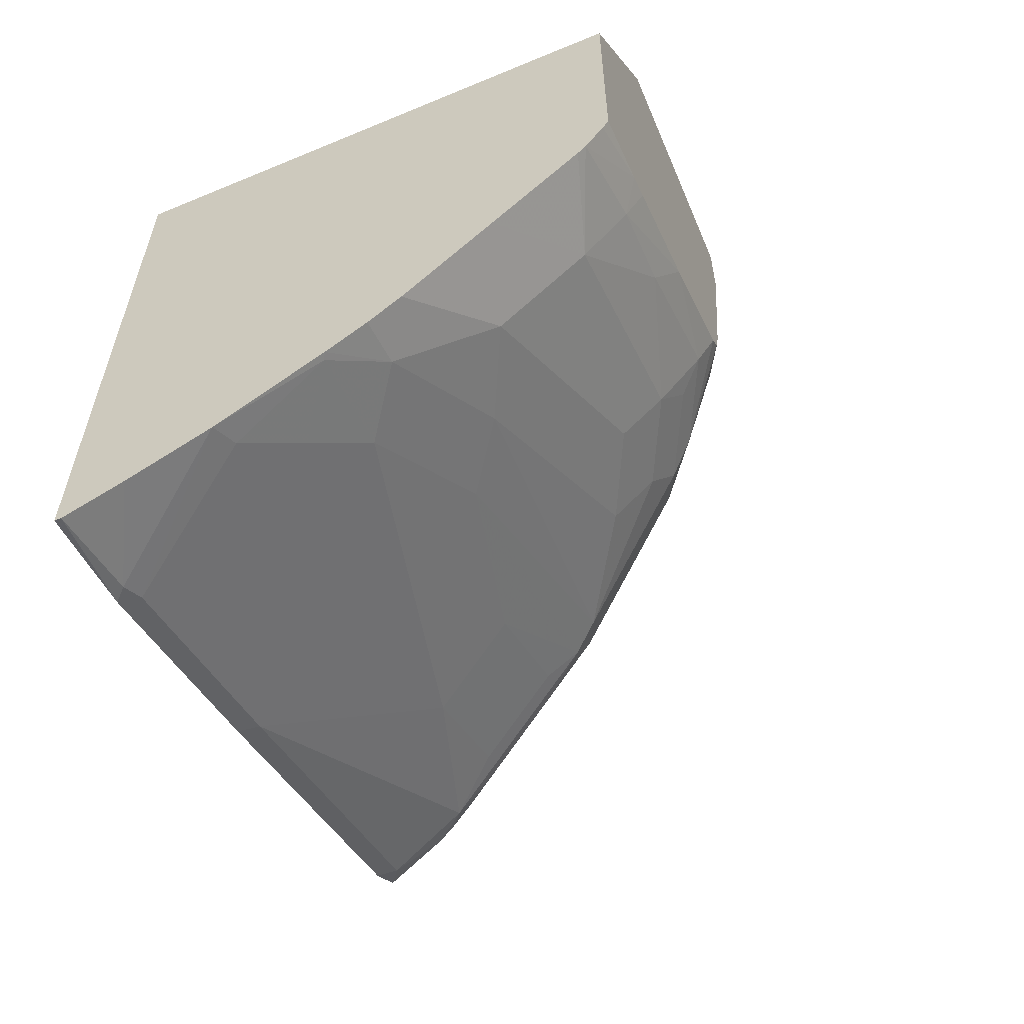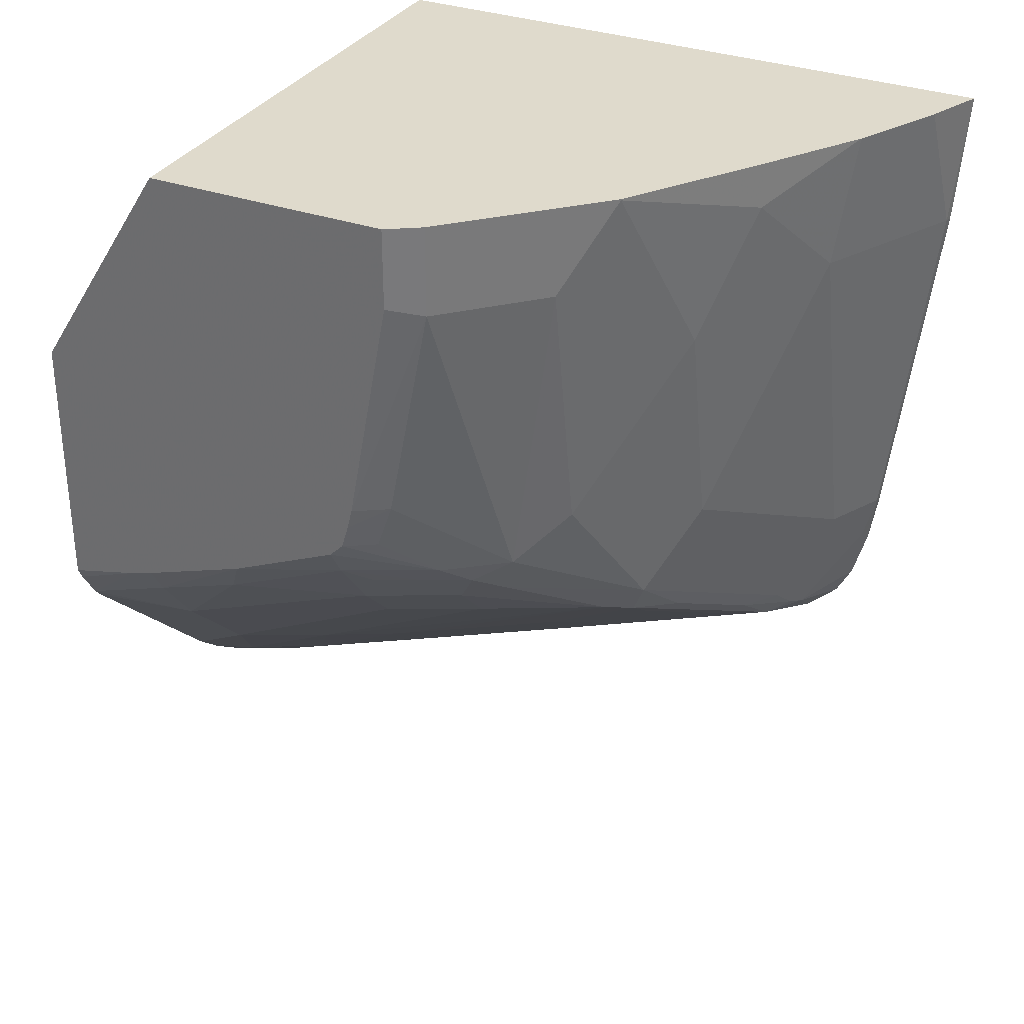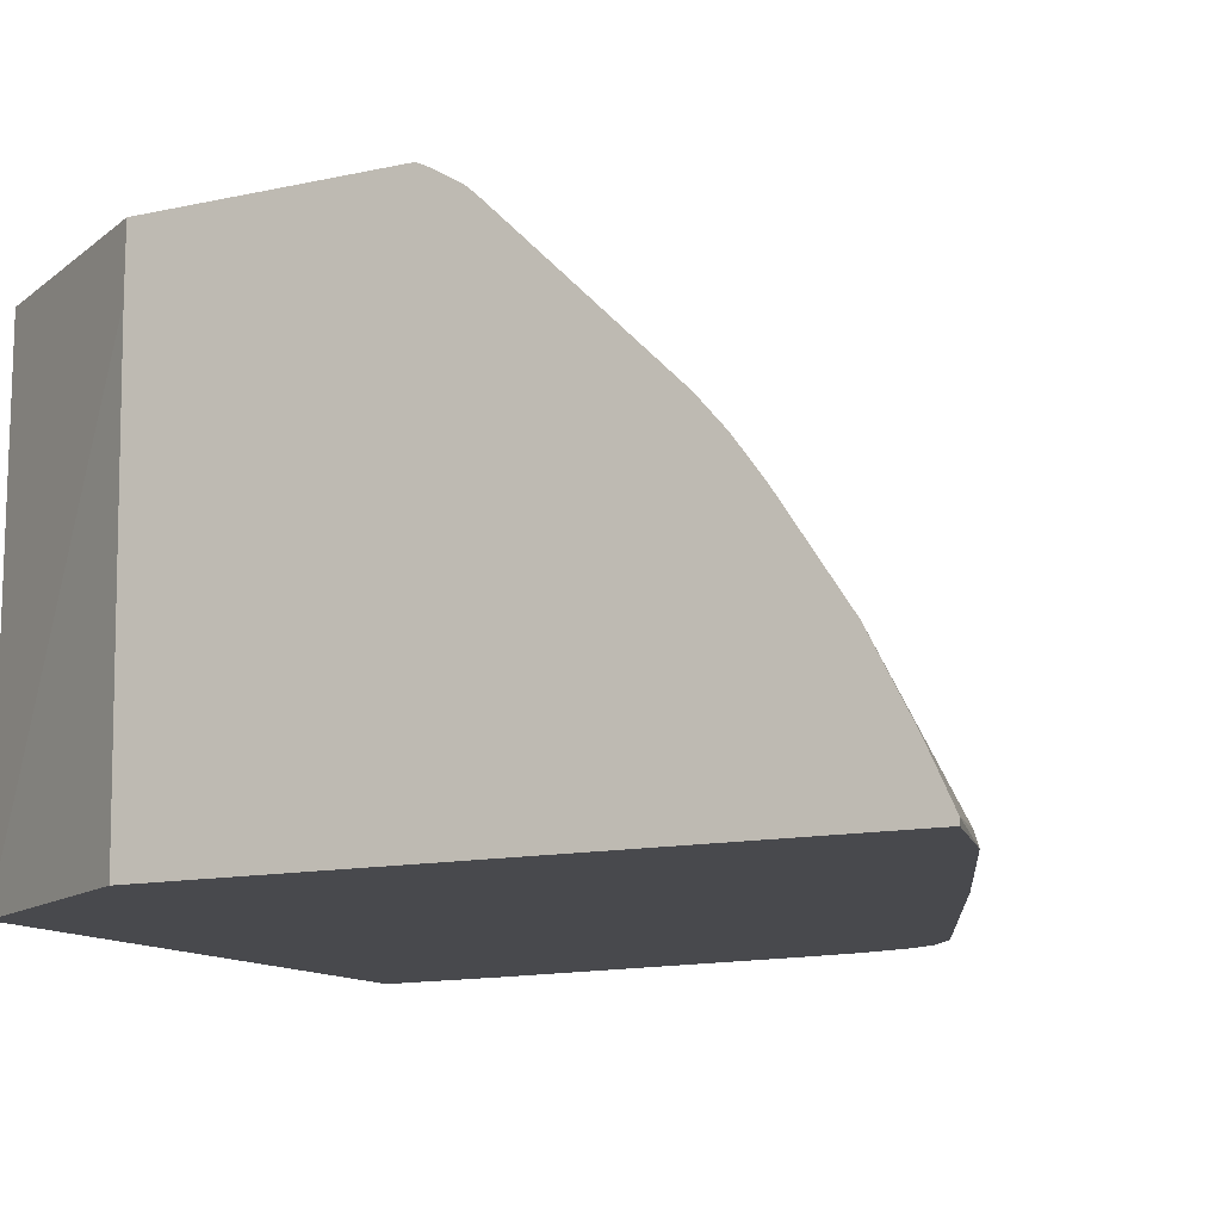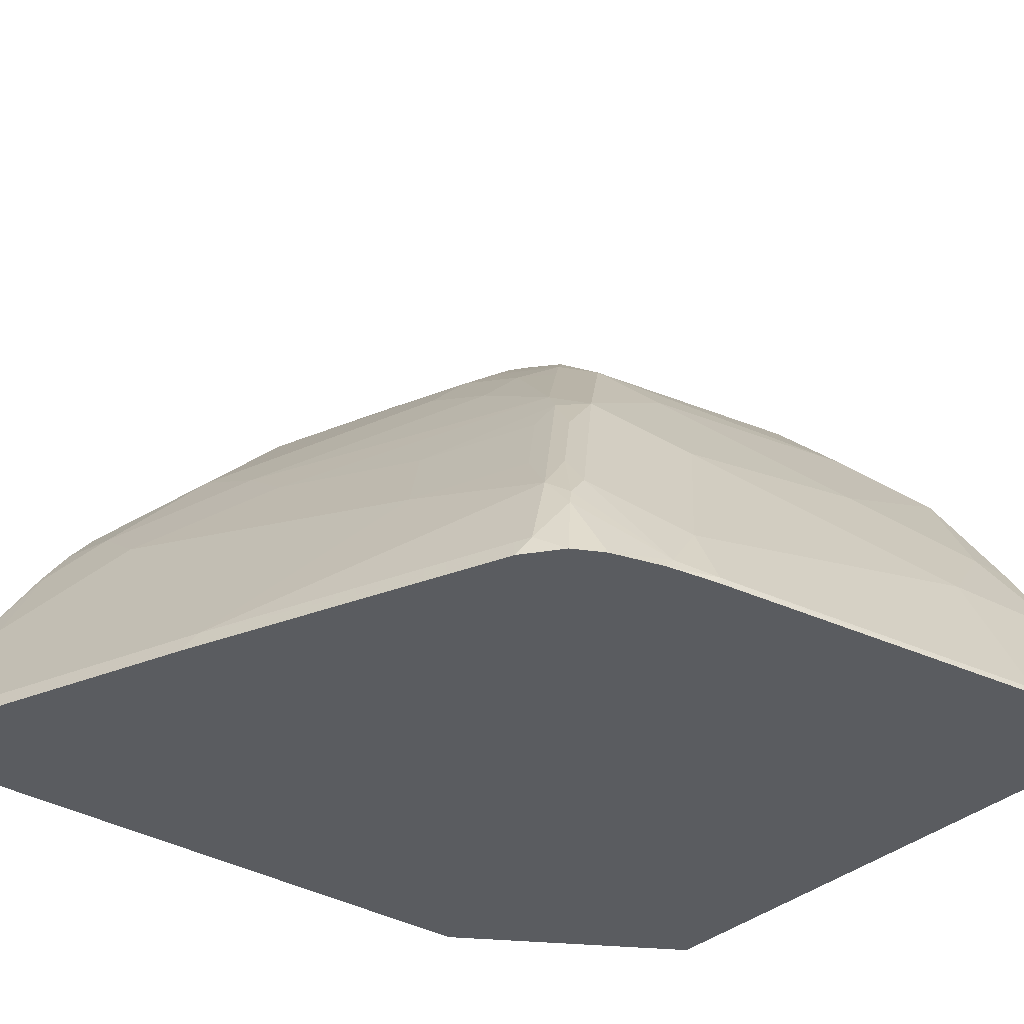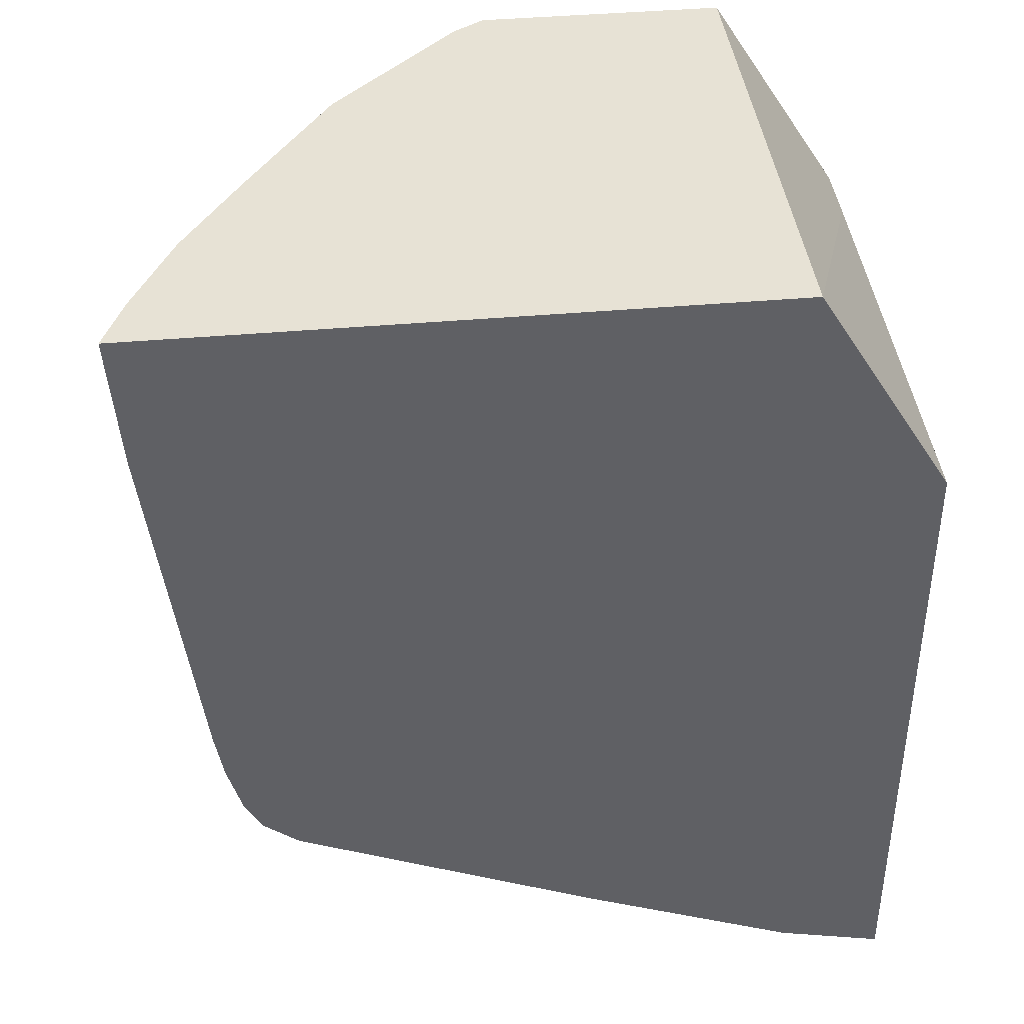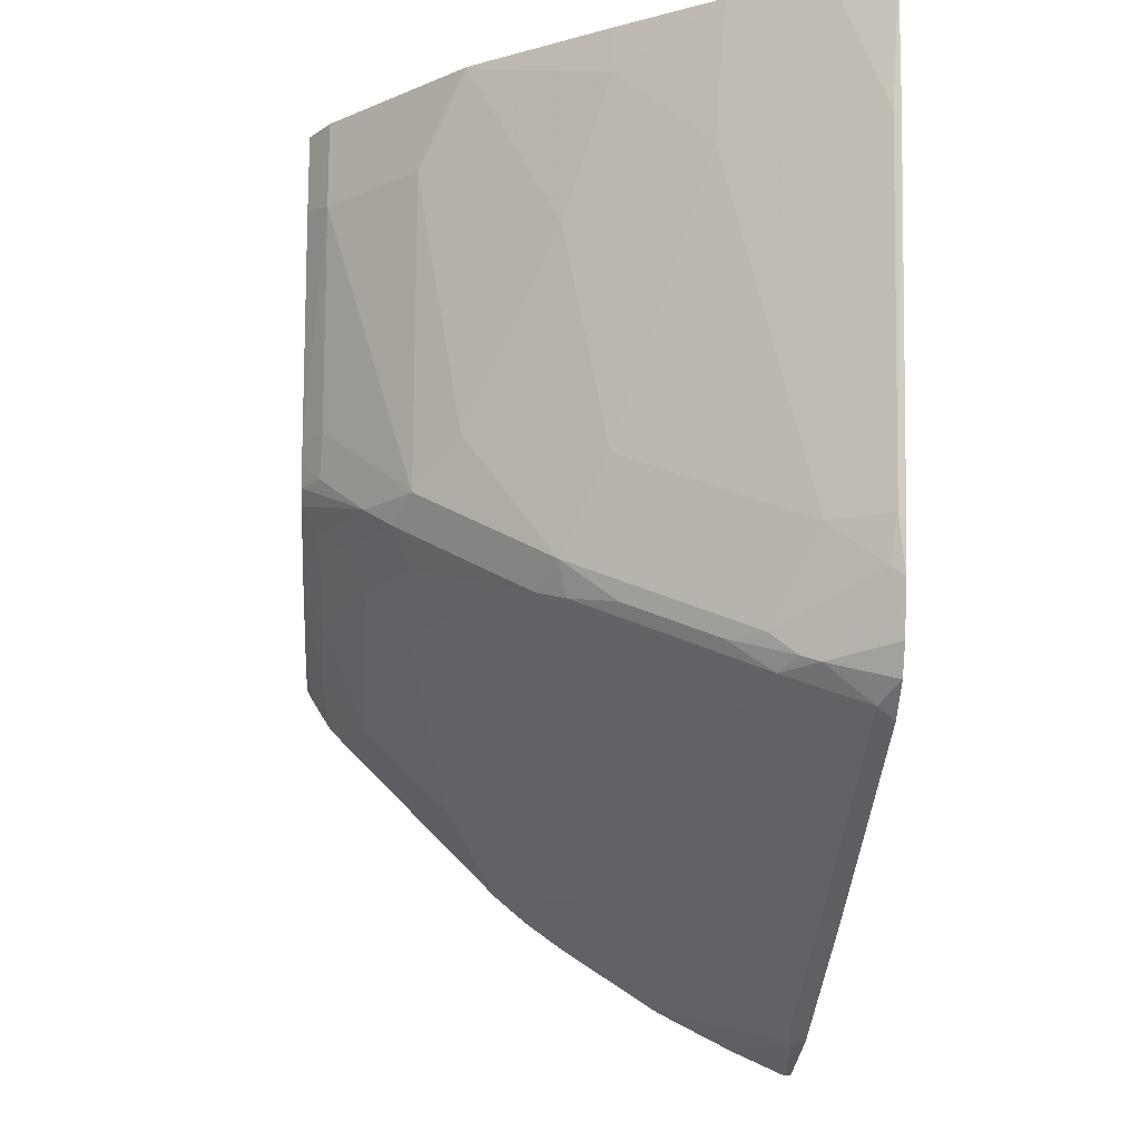
<metadata>
{"format":"obj","ext":"obj","renderer":"f3d","projection":"perspective","resolution":1024,"background":"white","views":[{"elev":-59.9,"azim":112.9,"up":"+Z"},{"elev":32.5,"azim":-153.5,"up":"+Z"},{"elev":-12.5,"azim":117.0,"up":"+Y"},{"elev":-34.2,"azim":-129.2,"up":"+Y"},{"elev":40.5,"azim":-6.3,"up":"+Z"},{"elev":-16.0,"azim":-94.0,"up":"+Z"}]}
</metadata>
<code>
v -0.03487 -0.1552 -0.15
v -0.09466 -0.1552 -0.05628
v -0.03487 -0.1848 -0.15
v -0.03487 -0.1552 -0.2627
v -0.2006 -0.1552 -0.05628
v -0.09466 -0.3815 -0.05628
v -0.03487 -0.3815 -0.1529
v -0.03487 -0.1563 -0.265
v -0.05681 -0.1552 -0.2574
v -0.2145 -0.1641 -0.05628
v -0.2006 -0.1552 -0.09082
v -0.3649 -0.3815 -0.05628
v -0.03487 -0.3815 -0.4415
v -0.03487 -0.1578 -0.268
v -0.06543 -0.1552 -0.2552
v -0.2334 -0.183 -0.05628
v -0.2145 -0.1641 -0.09467
v -0.1817 -0.1552 -0.1893
v -0.355 -0.3573 -0.05628
v -0.3596 -0.3785 -0.1136
v -0.3603 -0.3815 -0.1136
v -0.081 -0.3815 -0.4306
v -0.03487 -0.3787 -0.4415
v -0.03487 -0.1659 -0.2809
v -0.07573 -0.1633 -0.265
v -0.07573 -0.1552 -0.252
v -0.2713 -0.2208 -0.05628
v -0.2334 -0.183 -0.09467
v -0.1956 -0.1641 -0.1893
v -0.2334 -0.2019 -0.2272
v -0.1796 -0.1552 -0.1979
v -0.3548 -0.357 -0.05628
v -0.347 -0.3533 -0.1136
v -0.3407 -0.3596 -0.1893
v -0.3407 -0.3785 -0.265
v -0.3407 -0.3815 -0.2679
v -0.1756 -0.3815 -0.3927
v -0.0852 -0.3738 -0.4259
v -0.07573 -0.3762 -0.4306
v -0.03487 -0.3543 -0.4306
v -0.03487 -0.1693 -0.2849
v -0.07573 -0.183 -0.2902
v -0.1136 -0.1641 -0.2523
v -0.1222 -0.1552 -0.2358
v -0.2713 -0.2208 -0.05681
v -0.309 -0.2772 -0.05628
v -0.2523 -0.2019 -0.09467
v -0.1893 -0.1633 -0.2082
v -0.2523 -0.2208 -0.2082
v -0.2082 -0.1822 -0.2272
v -0.2176 -0.194 -0.2366
v -0.2271 -0.2082 -0.2461
v -0.2713 -0.2587 -0.265
v -0.1764 -0.1552 -0.2082
v -0.3359 -0.3191 -0.05628
v -0.3407 -0.3407 -0.1136
v -0.3281 -0.3154 -0.1136
v -0.3281 -0.3533 -0.265
v -0.3359 -0.3762 -0.2839
v -0.3371 -0.3815 -0.2886
v -0.3081 -0.3815 -0.3359
v -0.1798 -0.3738 -0.388
v -0.04734 -0.317 -0.4069
v -0.03487 -0.3201 -0.4131
v -0.06627 -0.2981 -0.388
v -0.03487 -0.2072 -0.3227
v -0.07573 -0.2019 -0.3091
v -0.1703 -0.183 -0.2523
v -0.1703 -0.1633 -0.2272
v -0.1703 -0.1552 -0.2142
v -0.2713 -0.2397 -0.1704
v -0.2902 -0.2587 -0.1325
v -0.3091 -0.2776 -0.07574
v -0.3357 -0.3187 -0.05628
v -0.2902 -0.2776 -0.2272
v -0.1987 -0.1845 -0.2366
v -0.2082 -0.2019 -0.2523
v -0.2555 -0.2508 -0.2744
v -0.265 -0.2626 -0.2792
v -0.2791 -0.2815 -0.2839
v -0.2981 -0.3194 -0.3028
v -0.3091 -0.3344 -0.3028
v -0.2902 -0.2965 -0.2839
v -0.3091 -0.3154 -0.2461
v -0.3123 -0.3454 -0.3123
v -0.3154 -0.3533 -0.3154
v -0.3307 -0.3815 -0.3107
v -0.3237 -0.3815 -0.3237
v -0.3123 -0.3738 -0.3312
v -0.2176 -0.3359 -0.3501
v -0.1609 -0.2981 -0.3501
v -0.3028 -0.3383 -0.317
v -0.03788 -0.2776 -0.3848
v -0.03487 -0.276 -0.3846
v -0.0852 -0.2792 -0.3691
v -0.03487 -0.2451 -0.3606
v -0.1703 -0.2019 -0.2713
v -0.07573 -0.2208 -0.328
v -0.2082 -0.2208 -0.2713
v -0.1798 -0.1751 -0.2366
v -0.1136 -0.2397 -0.328
v -0.142 -0.2603 -0.3312
v -0.2176 -0.2792 -0.3123
v -0.265 -0.2776 -0.2902
v -0.2839 -0.3005 -0.2981
v -0.2366 -0.317 -0.3312
v -0.2839 -0.3154 -0.3091
v -0.05681 -0.2587 -0.3659
v -0.03487 -0.2589 -0.3723
f 52 77 78
f 55 73 57
f 55 74 73
f 53 83 75
f 53 82 83
f 53 80 81
f 52 78 53
f 53 79 80
f 53 78 79
f 53 81 82
f 55 57 56
f 59 82 85
f 57 75 84
f 57 84 58
f 58 84 82
f 58 82 59
f 59 85 86
f 59 86 87
f 59 87 60
f 61 88 89
f 51 77 52
f 62 90 91
f 61 89 62
f 57 73 75
f 51 68 77
f 44 69 70
f 50 54 70
f 38 91 65
f 62 89 92
f 38 65 63
f 39 64 40
f 41 66 42
f 42 66 67
f 42 67 97
f 42 97 68
f 42 68 43
f 43 68 69
f 43 69 44
f 45 47 49
f 45 49 71
f 45 71 72
f 45 72 73
f 45 73 46
f 46 73 74
f 48 54 50
f 49 53 75
f 49 75 71
f 50 70 69
f 50 69 76
f 50 76 51
f 51 76 68
f 62 92 90
f 86 89 88
f 63 93 64
f 85 92 86
f 86 92 89
f 86 88 87
f 90 106 91
f 90 92 106
f 91 106 103
f 91 103 102
f 91 102 95
f 92 105 104
f 92 104 107
f 92 107 106
f 93 95 108
f 93 108 94
f 94 108 109
f 95 102 101
f 95 101 108
f 96 109 108
f 96 108 98
f 97 98 101
f 97 101 99
f 98 108 101
f 103 106 107
f 38 62 91
f 81 85 82
f 81 92 85
f 80 92 81
f 80 105 92
f 64 93 94
f 65 91 95
f 65 95 93
f 103 107 104
f 66 96 67
f 67 96 98
f 67 98 97
f 68 97 99
f 68 99 77
f 68 76 100
f 68 100 69
f 63 65 93
f 69 100 76
f 72 75 73
f 75 83 82
f 75 82 84
f 77 99 78
f 78 99 101
f 78 101 102
f 78 102 79
f 79 103 104
f 79 104 105
f 79 105 80
f 79 102 103
f 71 75 72
f 38 64 39
f 6 61 37
f 37 62 38
f 2 5 10
f 2 10 16
f 2 16 27
f 2 27 46
f 2 46 74
f 2 74 55
f 2 55 32
f 2 32 19
f 2 19 12
f 2 12 6
f 3 6 7
f 4 8 9
f 5 11 17
f 5 17 10
f 6 12 21
f 6 21 36
f 6 36 60
f 6 60 87
f 6 87 88
f 6 88 61
f 6 37 22
f 6 22 13
f 6 13 7
f 1 11 5
f 8 14 9
f 1 18 11
f 1 54 31
f 38 63 64
f 1 2 6
f 1 6 3
f 1 3 7
f 1 7 13
f 1 13 23
f 1 23 40
f 1 40 64
f 1 64 94
f 1 94 109
f 1 109 96
f 1 96 66
f 1 66 41
f 1 41 24
f 1 24 14
f 1 14 8
f 1 8 4
f 1 4 9
f 1 9 15
f 1 15 26
f 1 26 44
f 1 44 70
f 1 70 54
f 1 31 18
f 9 14 15
f 1 5 2
f 10 28 16
f 25 42 43
f 27 45 46
f 28 47 45
f 28 30 47
f 29 31 48
f 29 48 30
f 30 49 47
f 30 48 50
f 30 51 52
f 30 52 53
f 30 53 49
f 31 54 48
f 32 55 56
f 32 56 33
f 33 56 34
f 34 56 57
f 34 57 58
f 34 58 35
f 35 58 59
f 35 59 60
f 35 60 36
f 10 17 28
f 37 61 62
f 25 44 26
f 25 43 44
f 30 50 51
f 24 41 42
f 11 18 17
f 24 42 25
f 12 20 21
f 13 22 23
f 14 24 15
f 15 24 25
f 15 25 26
f 16 28 45
f 16 45 27
f 17 18 29
f 17 29 30
f 17 30 28
f 12 19 20
f 19 32 20
f 18 31 29
f 22 39 23
f 22 38 39
f 22 37 38
f 21 35 36
f 23 39 40
f 20 34 35
f 20 33 34
f 20 32 33
f 20 35 21

</code>
